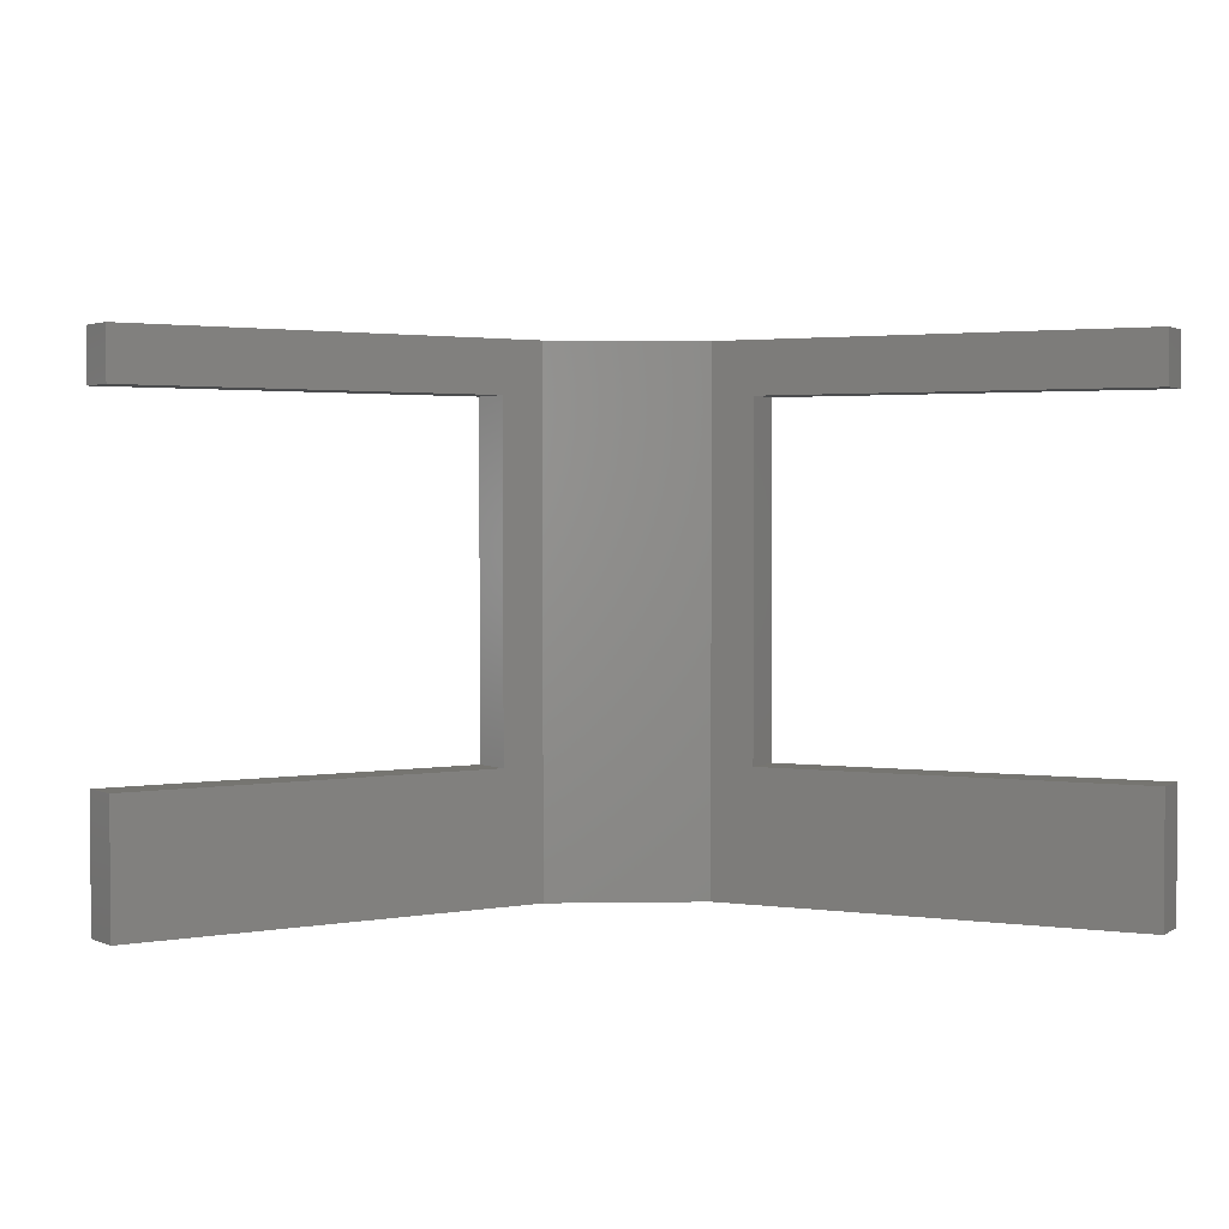
<metadata>
{"format":"stl","ext":"stl","renderer":"f3d","projection":"perspective","resolution":1024,"background":"white","views":[{"elev":2.3,"azim":176.5,"up":"+Z"}]}
</metadata>
<code>
# stl→obj: 348 verts, 714 faces
v 1.196e+05 6.646e+04 7e+04
v 1.195e+05 6.584e+04 6.5e+04
v 1.195e+05 6.584e+04 7e+04
v 1.196e+05 6.646e+04 6.5e+04
v 1.192e+05 6.529e+04 6.5e+04
v 1.192e+05 6.529e+04 7e+04
v 1.188e+05 6.484e+04 6.5e+04
v 1.188e+05 6.484e+04 7e+04
v 1.182e+05 6.456e+04 7e+04
v 1.182e+05 6.456e+04 6.5e+04
v 1.176e+05 6.446e+04 6.5e+04
v 1.176e+05 6.446e+04 7e+04
v 1.17e+05 6.456e+04 7e+04
v 1.17e+05 6.456e+04 6.5e+04
v 1.164e+05 6.484e+04 6.5e+04
v 1.164e+05 6.484e+04 7e+04
v 1.16e+05 6.529e+04 7e+04
v 1.16e+05 6.529e+04 6.5e+04
v 1.157e+05 6.584e+04 7e+04
v 1.157e+05 6.584e+04 6.5e+04
v 1.156e+05 6.646e+04 7e+04
v 1.156e+05 6.646e+04 6.5e+04
v 1.157e+05 6.708e+04 7e+04
v 1.157e+05 6.708e+04 6.5e+04
v 1.055e+05 6.592e+04 5.5e+04
v 9.978e+04 7.003e+04 5.5e+04
v 9.916e+04 6.96e+04 5.5e+04
v 1.008e+05 7.037e+04 5.5e+04
v 1.018e+05 7.046e+04 5.5e+04
v 1.028e+05 7.027e+04 5.5e+04
v 1.038e+05 6.982e+04 5.5e+04
v 1.046e+05 6.914e+04 5.5e+04
v 1.052e+05 6.828e+04 5.5e+04
v 1.055e+05 6.729e+04 5.5e+04
v 1.056e+05 6.625e+04 5.5e+04
v 1.137e+05 6.592e+04 5.5e+04
v 1.136e+05 6.709e+04 5.5e+04
v 1.136e+05 6.604e+04 5.5e+04
v 1.139e+05 6.809e+04 5.5e+04
v 1.201e+05 6.961e+04 5.5e+04
v 1.145e+05 6.898e+04 5.5e+04
v 1.152e+05 6.97e+04 5.5e+04
v 1.162e+05 7.02e+04 5.5e+04
v 1.172e+05 7.044e+04 5.5e+04
v 1.182e+05 7.041e+04 5.5e+04
v 1.192e+05 7.012e+04 5.5e+04
v 1.187e+05 7.463e+04 1.5e+04
v 1.231e+05 7.713e+04 1.5e+04
v 1.187e+05 7.463e+04 9000
v 1.62e+05 9.963e+04 2.4e+04
v 1.62e+05 9.963e+04 9000
v 1.231e+05 7.713e+04 2.4e+04
v 1.082e+05 7.017e+04 7e+04
v 1.187e+05 7.463e+04 7e+04
v 1.005e+05 7.463e+04 7e+04
v 1.086e+05 7.033e+04 7e+04
v 1.096e+05 7.046e+04 7e+04
v 1.106e+05 7.033e+04 7e+04
v 1.11e+05 7.017e+04 7e+04
v 9.613e+04 7.713e+04 6.4e+04
v 9.363e+04 7.28e+04 5.5e+04
v 9.363e+04 7.28e+04 6.4e+04
v 9.613e+04 7.713e+04 2.4e+04
v 9.613e+04 7.713e+04 5.5e+04
v 9.363e+04 7.28e+04 2.4e+04
v 1.005e+05 7.463e+04 1.5e+04
v 9.613e+04 7.713e+04 1.5e+04
v 1.005e+05 7.463e+04 5.5e+04
v 1.256e+05 7.28e+04 6.4e+04
v 1.256e+05 7.28e+04 2.4e+04
v 1.231e+05 7.713e+04 5.5e+04
v 1.231e+05 7.713e+04 6.4e+04
v 1.187e+05 7.463e+04 5.5e+04
v 1.491e+05 9.213e+04 7e+04
v 1.491e+05 9.213e+04 6.4e+04
v 1.005e+05 7.463e+04 9000
v 1.005e+05 7.463e+04 5.681e+04
v 1.62e+05 9.963e+04 7e+04
v 1.62e+05 9.963e+04 6.4e+04
v 1.121e+05 6.271e+04 7e+04
v 1.116e+05 6.3e+04 7e+04
v 1.114e+05 6.291e+04 7e+04
v 1.121e+05 6.338e+04 7e+04
v 9.916e+04 6.96e+04 7e+04
v 9.921e+04 7.246e+04 7e+04
v 9.824e+04 7.013e+04 7e+04
v 9.978e+04 7.003e+04 7e+04
v 1.008e+05 7.037e+04 7e+04
v 1.018e+05 7.046e+04 7e+04
v 1.078e+05 7.001e+04 7e+04
v 1.028e+05 7.027e+04 7e+04
v 1.038e+05 6.982e+04 7e+04
v 1.046e+05 6.914e+04 7e+04
v 1.076e+05 6.993e+04 7e+04
v 1.052e+05 6.828e+04 7e+04
v 1.068e+05 6.929e+04 7e+04
v 1.061e+05 6.846e+04 7e+04
v 1.135e+05 6.584e+04 7e+04
v 1.136e+05 6.604e+04 7e+04
v 1.136e+05 6.646e+04 7e+04
v 1.137e+05 6.592e+04 7e+04
v 1.071e+05 6.271e+04 7e+04
v 1.076e+05 6.3e+04 7e+04
v 1.071e+05 6.339e+04 7e+04
v 1.078e+05 6.291e+04 7e+04
v 1.086e+05 7.033e+04 9000
v 1.082e+05 7.017e+04 9000
v 1.078e+05 7.001e+04 9000
v 1.071e+05 6.339e+04 9000
v 1.076e+05 6.3e+04 9000
v 1.071e+05 6.339e+04 3.5e+04
v 1.071e+05 6.339e+04 6.5e+04
v 1.078e+05 6.291e+04 9000
v 1.086e+05 6.26e+04 7e+04
v 1.086e+05 6.26e+04 9000
v 1.096e+05 6.246e+04 7e+04
v 1.096e+05 6.246e+04 9000
v 1.106e+05 6.26e+04 7e+04
v 1.106e+05 6.26e+04 9000
v 1.114e+05 6.291e+04 9000
v 1.116e+05 6.3e+04 9000
v 1.121e+05 6.338e+04 3.5e+04
v 1.121e+05 6.338e+04 9000
v 1.121e+05 6.338e+04 6.5e+04
v 1.136e+05 6.646e+04 5.5e+04
v 1.135e+05 6.584e+04 3.5e+04
v 1.135e+05 6.584e+04 5.5e+04
v 1.136e+05 6.646e+04 9000
v 1.135e+05 6.584e+04 9000
v 1.135e+05 6.75e+04 5.5e+04
v 1.135e+05 6.75e+04 9000
v 1.131e+05 6.846e+04 5.5e+04
v 1.131e+05 6.846e+04 9000
v 1.124e+05 6.929e+04 7e+04
v 1.131e+05 6.846e+04 6.5e+04
v 1.131e+05 6.846e+04 7e+04
v 1.124e+05 6.929e+04 9000
v 1.116e+05 6.993e+04 9000
v 1.116e+05 6.993e+04 7e+04
v 1.114e+05 7.001e+04 9000
v 1.114e+05 7.001e+04 7e+04
v 1.11e+05 7.017e+04 9000
v 1.106e+05 7.033e+04 9000
v 1.096e+05 7.046e+04 9000
v 1.124e+05 6.363e+04 9000
v 1.121e+05 6.106e+04 9000
v 1.126e+05 6.127e+04 9000
v 1.131e+05 6.446e+04 9000
v 1.138e+05 6.222e+04 9000
v 1.135e+05 6.543e+04 9000
v 1.054e+05 6.222e+04 9000
v 1.057e+05 6.543e+04 9000
v 1.066e+05 6.127e+04 9000
v 1.057e+05 6.583e+04 9000
v 1.056e+05 6.646e+04 9000
v 1.061e+05 6.446e+04 9000
v 1.068e+05 6.363e+04 9000
v 1.071e+05 6.106e+04 9000
v 1.071e+05 4462 9000
v 1.121e+05 4462 9000
v 1.038e+05 6.491e+04 9000
v 1.036e+05 6.646e+04 9000
v 1.037e+05 6.7e+04 9000
v 5.716e+04 9.963e+04 9000
v 5.466e+04 9.53e+04 9000
v 1.076e+05 6.993e+04 9000
v 1.068e+05 6.929e+04 9000
v 1.061e+05 6.846e+04 9000
v 1.057e+05 6.75e+04 9000
v 1.044e+05 6.346e+04 9000
v 1.155e+05 6.7e+04 9000
v 1.148e+05 6.346e+04 9000
v 1.154e+05 6.491e+04 9000
v 1.645e+05 9.53e+04 9000
v 1.156e+05 6.646e+04 9000
v 1.121e+05 4.946e+04 2.4e+04
v 1.121e+05 4462 2.4e+04
v 1.121e+05 5.521e+04 6.5e+04
v 1.121e+05 6.106e+04 3.5e+04
v 1.121e+05 6.271e+04 6.5e+04
v 1.121e+05 4.946e+04 6.4e+04
v 1.121e+05 4462 7e+04
v 1.121e+05 4462 6.4e+04
v 1.121e+05 5.521e+04 7e+04
v 1.121e+05 4.946e+04 3.5e+04
v 1.071e+05 4.946e+04 3.5e+04
v 1.071e+05 4.946e+04 2.4e+04
v 5.466e+04 9.53e+04 2.4e+04
v 1.037e+05 6.7e+04 3.5e+04
v 1.057e+05 6.583e+04 3.5e+04
v 1.057e+05 6.583e+04 5.5e+04
v 1.056e+05 6.646e+04 5.5e+04
v 1.061e+05 6.846e+04 5.5e+04
v 1.057e+05 6.75e+04 5.5e+04
v 1.061e+05 6.846e+04 6.5e+04
v 1.052e+05 6.828e+04 6.5e+04
v 1.139e+05 6.809e+04 6.5e+04
v 1.2e+05 7.246e+04 7e+04
v 1.152e+05 6.97e+04 7e+04
v 1.145e+05 6.898e+04 7e+04
v 1.139e+05 6.809e+04 7e+04
v 1.162e+05 7.02e+04 7e+04
v 1.172e+05 7.044e+04 7e+04
v 1.182e+05 7.041e+04 7e+04
v 1.192e+05 7.012e+04 7e+04
v 1.201e+05 6.961e+04 7e+04
v 1.21e+05 7.013e+04 7e+04
v 1.136e+05 6.709e+04 6.5e+04
v 1.136e+05 6.709e+04 7e+04
v 1.135e+05 6.584e+04 6.5e+04
v 1.136e+05 6.646e+04 6.5e+04
v 1.135e+05 6.543e+04 7e+04
v 1.131e+05 6.446e+04 6.5e+04
v 1.131e+05 6.446e+04 7e+04
v 1.135e+05 6.543e+04 6.5e+04
v 1.124e+05 6.363e+04 6.5e+04
v 1.124e+05 6.363e+04 7e+04
v 1.162e+05 7.02e+04 6.5e+04
v 1.152e+05 6.97e+04 6.5e+04
v 1.16e+05 6.764e+04 6.5e+04
v 1.164e+05 6.808e+04 6.5e+04
v 1.172e+05 7.044e+04 6.5e+04
v 1.17e+05 6.836e+04 6.5e+04
v 1.176e+05 6.846e+04 6.5e+04
v 1.182e+05 7.041e+04 6.5e+04
v 1.182e+05 6.836e+04 6.5e+04
v 1.188e+05 6.808e+04 6.5e+04
v 1.192e+05 7.012e+04 6.5e+04
v 1.192e+05 6.764e+04 6.5e+04
v 1.195e+05 6.708e+04 6.5e+04
v 1.201e+05 6.961e+04 6.5e+04
v 1.2e+05 6.046e+04 6.5e+04
v 1.212e+05 6.336e+04 6.5e+04
v 1.21e+05 7.013e+04 6.5e+04
v 1.212e+05 6.957e+04 6.5e+04
v 1.216e+05 6.646e+04 6.5e+04
v 1.145e+05 6.898e+04 6.5e+04
v 1.061e+05 6.446e+04 6.5e+04
v 1.068e+05 6.363e+04 7e+04
v 1.068e+05 6.363e+04 6.5e+04
v 1.061e+05 6.446e+04 7e+04
v 1.057e+05 6.543e+04 6.5e+04
v 1.057e+05 6.543e+04 7e+04
v 1.055e+05 6.729e+04 6.5e+04
v 1.056e+05 6.646e+04 7e+04
v 1.056e+05 6.646e+04 6.5e+04
v 1.055e+05 6.729e+04 7e+04
v 9.801e+04 6.957e+04 6.5e+04
v 9.801e+04 6.336e+04 6.5e+04
v 9.76e+04 6.646e+04 6.5e+04
v 9.824e+04 7.013e+04 6.5e+04
v 9.921e+04 6.046e+04 6.5e+04
v 9.916e+04 6.96e+04 6.5e+04
v 9.978e+04 7.003e+04 6.5e+04
v 9.96e+04 6.646e+04 6.5e+04
v 9.97e+04 6.708e+04 6.5e+04
v 9.998e+04 6.764e+04 6.5e+04
v 1.008e+05 7.037e+04 6.5e+04
v 1.004e+05 6.808e+04 6.5e+04
v 1.01e+05 6.836e+04 6.5e+04
v 1.018e+05 7.046e+04 6.5e+04
v 1.016e+05 6.846e+04 6.5e+04
v 1.022e+05 6.836e+04 6.5e+04
v 1.028e+05 7.027e+04 6.5e+04
v 1.028e+05 6.808e+04 6.5e+04
v 1.032e+05 6.764e+04 6.5e+04
v 1.038e+05 6.982e+04 6.5e+04
v 1.035e+05 6.708e+04 6.5e+04
v 1.036e+05 6.646e+04 6.5e+04
v 1.01e+05 6.456e+04 6.5e+04
v 1.071e+05 6.271e+04 6.5e+04
v 1.004e+05 6.484e+04 6.5e+04
v 9.998e+04 6.529e+04 6.5e+04
v 9.97e+04 6.584e+04 6.5e+04
v 1.016e+05 6.446e+04 6.5e+04
v 1.022e+05 6.456e+04 6.5e+04
v 1.028e+05 6.484e+04 6.5e+04
v 1.032e+05 6.529e+04 6.5e+04
v 1.035e+05 6.584e+04 6.5e+04
v 1.046e+05 6.914e+04 6.5e+04
v 9.921e+04 6.046e+04 7e+04
v 9.97e+04 6.584e+04 7e+04
v 9.96e+04 6.646e+04 7e+04
v 9.998e+04 6.529e+04 7e+04
v 1.004e+05 6.484e+04 7e+04
v 1.01e+05 6.456e+04 7e+04
v 1.016e+05 6.446e+04 7e+04
v 1.022e+05 6.456e+04 7e+04
v 1.028e+05 6.484e+04 7e+04
v 1.032e+05 6.529e+04 7e+04
v 1.035e+05 6.584e+04 7e+04
v 1.036e+05 6.646e+04 7e+04
v 9.801e+04 6.336e+04 7e+04
v 9.801e+04 6.957e+04 7e+04
v 9.76e+04 6.646e+04 7e+04
v 9.97e+04 6.708e+04 7e+04
v 9.998e+04 6.764e+04 7e+04
v 1.004e+05 6.808e+04 7e+04
v 1.01e+05 6.836e+04 7e+04
v 1.016e+05 6.846e+04 7e+04
v 1.022e+05 6.836e+04 7e+04
v 1.028e+05 6.808e+04 7e+04
v 1.032e+05 6.764e+04 7e+04
v 1.035e+05 6.708e+04 7e+04
v 1.124e+05 6.363e+04 3.5e+04
v 1.126e+05 6.127e+04 3.5e+04
v 1.131e+05 6.446e+04 3.5e+04
v 1.138e+05 6.222e+04 3.5e+04
v 1.135e+05 6.543e+04 3.5e+04
v 1.155e+05 6.7e+04 3.5e+04
v 1.148e+05 6.346e+04 3.5e+04
v 1.154e+05 6.491e+04 3.5e+04
v 1.156e+05 6.646e+04 3.5e+04
v 1.066e+05 6.127e+04 3.5e+04
v 1.071e+05 6.106e+04 3.5e+04
v 1.054e+05 6.222e+04 3.5e+04
v 1.044e+05 6.346e+04 3.5e+04
v 1.038e+05 6.491e+04 3.5e+04
v 1.036e+05 6.646e+04 3.5e+04
v 1.057e+05 6.543e+04 3.5e+04
v 1.061e+05 6.446e+04 3.5e+04
v 1.068e+05 6.363e+04 3.5e+04
v 5.716e+04 9.963e+04 7e+04
v 5.466e+04 9.53e+04 7e+04
v 1.645e+05 9.53e+04 7e+04
v 1.071e+05 5.521e+04 7e+04
v 1.645e+05 9.53e+04 6.4e+04
v 5.716e+04 9.963e+04 6.4e+04
v 5.466e+04 9.53e+04 6.4e+04
v 5.716e+04 9.963e+04 2.4e+04
v 1.645e+05 9.53e+04 2.4e+04
v 1.071e+05 5.521e+04 6.5e+04
v 1.071e+05 4462 7e+04
v 1.2e+05 6.046e+04 7e+04
v 1.16e+05 6.764e+04 7e+04
v 1.164e+05 6.808e+04 7e+04
v 1.17e+05 6.836e+04 7e+04
v 1.176e+05 6.846e+04 7e+04
v 1.182e+05 6.836e+04 7e+04
v 1.188e+05 6.808e+04 7e+04
v 1.192e+05 6.764e+04 7e+04
v 1.195e+05 6.708e+04 7e+04
v 1.212e+05 6.336e+04 7e+04
v 1.212e+05 6.957e+04 7e+04
v 1.216e+05 6.646e+04 7e+04
v 1.071e+05 4.946e+04 6.4e+04
v 1.071e+05 4462 6.4e+04
v 1.071e+05 4462 2.4e+04
f 1 2 3
f 2 1 4
f 3 5 6
f 5 3 2
f 7 6 5
f 6 7 8
f 9 7 10
f 7 9 8
f 11 9 10
f 9 11 12
f 13 11 14
f 11 13 12
f 15 13 14
f 13 15 16
f 17 15 18
f 15 17 16
f 18 19 17
f 19 18 20
f 20 21 19
f 21 20 22
f 22 23 21
f 23 22 24
f 25 26 27
f 26 25 28
f 28 25 29
f 29 25 30
f 30 25 31
f 31 25 32
f 32 25 33
f 33 25 34
f 34 25 35
f 36 37 38
f 37 36 39
f 39 36 40
f 39 40 41
f 41 40 42
f 42 40 43
f 43 40 44
f 44 40 45
f 45 40 46
f 47 48 49
f 49 50 51
f 50 49 48
f 50 48 52
f 53 54 55
f 54 53 56
f 54 56 57
f 54 57 58
f 54 58 59
f 60 61 62
f 61 60 63
f 63 60 64
f 63 65 61
f 63 66 67
f 66 63 68
f 68 63 64
f 52 69 70
f 69 52 71
f 69 71 72
f 47 52 48
f 52 47 73
f 52 73 71
f 73 72 71
f 72 73 54
f 72 54 74
f 74 75 72
f 66 49 76
f 49 66 47
f 47 66 68
f 47 68 73
f 73 68 54
f 54 68 77
f 54 77 55
f 75 78 79
f 78 75 74
f 80 81 82
f 81 80 83
f 84 85 86
f 85 84 87
f 85 87 88
f 85 88 89
f 85 89 90
f 90 89 91
f 90 91 92
f 90 92 93
f 90 93 94
f 94 93 95
f 94 95 96
f 96 95 97
f 98 99 100
f 99 98 101
f 100 100 99
f 102 103 104
f 103 102 105
f 106 53 107
f 53 106 56
f 53 108 107
f 108 53 90
f 109 103 110
f 103 109 111
f 103 111 112
f 103 112 104
f 103 113 110
f 113 103 105
f 113 114 115
f 114 113 105
f 115 116 117
f 116 115 114
f 117 118 119
f 118 117 116
f 119 82 120
f 82 119 118
f 82 121 120
f 121 82 81
f 121 122 123
f 122 121 81
f 122 81 124
f 124 81 83
f 125 126 127
f 126 128 129
f 128 126 125
f 130 128 125
f 128 130 131
f 132 131 130
f 131 132 133
f 134 135 136
f 135 134 132
f 132 134 133
f 133 134 137
f 134 138 137
f 138 134 139
f 139 140 138
f 140 139 141
f 141 142 140
f 142 141 59
f 59 143 142
f 143 59 58
f 58 144 143
f 144 58 57
f 57 106 144
f 106 57 56
f 145 146 123
f 146 145 147
f 147 145 148
f 147 148 149
f 149 148 150
f 149 150 129
f 149 129 128
f 151 152 153
f 152 151 154
f 154 151 155
f 153 152 156
f 153 156 157
f 153 157 158
f 158 157 109
f 158 109 110
f 158 110 159
f 159 110 160
f 160 110 113
f 160 113 115
f 160 115 117
f 160 117 119
f 160 119 120
f 160 120 121
f 160 121 123
f 160 123 146
f 161 162 163
f 164 163 165
f 163 164 76
f 163 76 166
f 166 76 49
f 163 166 167
f 163 167 168
f 163 168 161
f 161 168 169
f 161 169 170
f 170 169 155
f 170 155 151
f 166 49 108
f 108 49 107
f 107 49 106
f 106 49 144
f 144 49 143
f 143 49 142
f 142 49 140
f 140 49 138
f 138 49 137
f 137 49 133
f 133 49 131
f 131 49 128
f 128 49 171
f 128 171 149
f 149 171 172
f 172 171 173
f 171 49 174
f 174 49 51
f 175 173 171
f 160 176 177
f 176 160 146
f 176 146 178
f 178 146 179
f 178 179 180
f 180 179 122
f 180 122 124
f 181 182 183
f 182 181 184
f 184 181 185
f 184 185 176
f 184 176 178
f 176 186 187
f 186 176 185
f 163 188 165
f 188 163 65
f 65 163 189
f 65 189 61
f 61 189 190
f 61 190 191
f 61 191 25
f 61 25 27
f 191 35 25
f 35 191 192
f 34 193 33
f 193 34 194
f 194 34 192
f 192 34 35
f 195 33 193
f 33 195 196
f 97 196 195
f 196 97 95
f 127 38 125
f 38 127 36
f 130 39 132
f 39 130 37
f 37 130 125
f 37 125 38
f 197 132 39
f 132 197 135
f 139 198 141
f 198 139 134
f 198 134 136
f 198 136 199
f 199 136 200
f 200 136 201
f 198 199 202
f 198 202 203
f 198 203 204
f 198 204 205
f 198 205 206
f 198 206 207
f 201 135 197
f 135 201 136
f 201 208 209
f 208 201 197
f 100 210 98
f 210 100 211
f 209 100 100
f 209 211 100
f 211 209 208
f 212 213 214
f 213 212 215
f 98 215 212
f 215 98 210
f 214 216 217
f 216 214 213
f 83 216 124
f 216 83 217
f 218 22 219
f 22 218 24
f 24 218 220
f 220 218 221
f 221 218 222
f 221 222 223
f 223 222 224
f 224 222 225
f 224 225 226
f 226 225 227
f 227 225 228
f 227 228 229
f 229 228 230
f 230 228 231
f 230 231 4
f 4 231 232
f 232 231 233
f 233 231 234
f 233 234 235
f 233 235 236
f 216 180 124
f 180 216 232
f 232 216 213
f 232 213 215
f 232 215 210
f 232 210 211
f 232 211 208
f 232 208 18
f 18 208 197
f 18 197 20
f 20 197 237
f 20 237 22
f 22 237 219
f 232 18 15
f 232 15 14
f 232 14 11
f 232 11 10
f 232 10 7
f 232 7 5
f 232 5 2
f 232 2 4
f 238 239 240
f 239 238 241
f 242 241 238
f 241 242 243
f 244 245 246
f 245 244 247
f 196 247 244
f 247 196 95
f 246 243 242
f 243 246 245
f 248 249 250
f 249 248 251
f 249 251 252
f 252 251 253
f 252 253 254
f 252 254 255
f 255 254 256
f 256 254 257
f 257 254 258
f 257 258 259
f 259 258 260
f 260 258 261
f 260 261 262
f 262 261 263
f 263 261 264
f 263 264 265
f 265 264 266
f 266 264 267
f 266 267 268
f 268 267 269
f 252 270 271
f 270 252 272
f 272 252 273
f 273 252 274
f 274 252 255
f 271 270 275
f 271 275 276
f 271 276 277
f 271 277 278
f 271 278 279
f 271 279 269
f 271 269 238
f 238 269 267
f 238 267 242
f 242 267 280
f 242 280 196
f 242 196 246
f 246 196 244
f 271 238 240
f 271 240 112
f 239 112 240
f 112 239 104
f 281 282 283
f 282 281 284
f 284 281 285
f 285 281 286
f 286 281 102
f 286 102 287
f 287 102 288
f 288 102 289
f 289 102 290
f 290 102 291
f 291 102 292
f 292 102 241
f 292 241 92
f 92 241 243
f 92 243 93
f 93 243 95
f 95 243 245
f 95 245 247
f 241 102 239
f 239 102 104
f 293 294 295
f 294 293 281
f 294 281 86
f 86 281 84
f 84 281 87
f 87 281 283
f 87 283 296
f 87 296 297
f 87 297 88
f 88 297 298
f 88 298 299
f 88 299 89
f 89 299 300
f 89 300 301
f 89 301 91
f 91 301 302
f 91 302 303
f 91 303 92
f 92 303 304
f 92 304 292
f 179 305 122
f 305 179 306
f 305 306 307
f 307 306 308
f 307 308 309
f 309 308 126
f 126 308 310
f 310 308 311
f 310 311 312
f 310 312 313
f 308 147 149
f 147 308 306
f 158 314 153
f 314 158 315
f 314 151 153
f 151 314 316
f 175 312 173
f 312 175 313
f 173 311 172
f 311 173 312
f 172 308 149
f 308 172 311
f 147 179 146
f 179 147 306
f 317 151 316
f 151 317 170
f 318 170 317
f 170 318 161
f 319 161 318
f 161 319 162
f 171 313 175
f 313 171 310
f 189 162 319
f 162 189 163
f 318 189 319
f 189 318 190
f 190 318 317
f 190 317 316
f 190 316 320
f 320 316 314
f 320 314 321
f 321 314 322
f 322 314 315
f 322 315 111
f 322 109 157
f 109 322 111
f 157 321 322
f 321 157 156
f 307 150 148
f 150 307 309
f 309 129 150
f 129 309 126
f 122 145 123
f 145 122 305
f 305 148 145
f 148 305 307
f 86 323 324
f 323 86 85
f 323 85 55
f 55 85 90
f 55 90 53
f 141 54 59
f 54 141 198
f 54 198 74
f 74 198 207
f 74 207 325
f 74 325 78
f 184 102 326
f 102 184 105
f 105 184 114
f 114 184 116
f 116 184 118
f 118 184 82
f 82 184 80
f 75 69 72
f 69 75 327
f 327 75 79
f 328 62 329
f 62 328 60
f 65 330 188
f 330 65 63
f 70 50 52
f 50 70 331
f 190 192 191
f 192 190 154
f 192 154 155
f 90 166 108
f 166 90 94
f 195 96 97
f 96 195 193
f 96 193 168
f 96 168 167
f 169 193 194
f 193 169 168
f 155 194 192
f 194 155 169
f 94 167 166
f 167 94 96
f 152 190 320
f 190 152 154
f 156 320 321
f 320 156 152
f 102 281 326
f 271 332 252
f 332 281 252
f 281 332 326
f 182 326 333
f 326 182 184
f 334 80 184
f 232 178 180
f 334 178 232
f 178 334 184
f 218 42 43
f 42 218 219
f 228 45 46
f 45 228 225
f 231 46 40
f 46 231 228
f 80 217 83
f 217 80 334
f 217 334 214
f 214 334 212
f 212 334 98
f 98 334 101
f 101 334 17
f 101 17 19
f 101 19 21
f 17 334 16
f 16 334 13
f 13 334 12
f 12 334 9
f 9 334 8
f 8 334 6
f 6 334 3
f 3 334 1
f 21 209 100
f 209 21 201
f 201 21 200
f 200 21 199
f 199 21 202
f 202 21 23
f 202 23 335
f 202 335 336
f 202 336 203
f 203 336 337
f 203 337 338
f 203 338 204
f 204 338 339
f 204 339 340
f 204 340 205
f 205 340 341
f 205 341 342
f 205 342 206
f 206 342 1
f 206 1 334
f 206 334 343
f 206 343 207
f 207 343 344
f 344 343 345
f 101 100 99
f 100 101 21
f 86 248 294
f 248 86 251
f 294 250 295
f 250 294 248
f 295 249 293
f 249 295 250
f 293 252 281
f 252 293 249
f 303 268 304
f 268 303 266
f 304 269 292
f 269 304 268
f 292 279 291
f 279 292 269
f 291 278 290
f 278 291 279
f 277 290 278
f 290 277 289
f 288 277 276
f 277 288 289
f 275 288 276
f 288 275 287
f 286 275 270
f 275 286 287
f 272 286 270
f 286 272 285
f 284 272 273
f 272 284 285
f 273 282 284
f 282 273 274
f 274 283 282
f 283 274 255
f 255 296 283
f 296 255 256
f 256 297 296
f 297 256 257
f 298 257 259
f 257 298 297
f 299 259 260
f 259 299 298
f 300 260 262
f 260 300 299
f 263 300 262
f 300 263 301
f 265 301 263
f 301 265 302
f 303 265 266
f 265 303 302
f 333 346 347
f 346 333 326
f 346 326 186
f 186 326 187
f 271 315 332
f 315 271 111
f 111 271 112
f 187 159 348
f 159 187 158
f 158 187 332
f 332 187 326
f 158 332 315
f 27 62 61
f 62 27 253
f 62 324 329
f 324 62 251
f 251 62 253
f 324 251 86
f 267 30 31
f 30 267 264
f 264 29 30
f 29 264 261
f 261 28 29
f 28 261 258
f 235 207 344
f 207 235 234
f 232 343 334
f 343 232 233
f 233 345 343
f 345 233 236
f 236 344 345
f 344 236 235
f 24 335 23
f 335 24 220
f 336 220 221
f 220 336 335
f 337 221 223
f 221 337 336
f 338 223 224
f 223 338 337
f 226 338 224
f 338 226 339
f 227 339 226
f 339 227 340
f 341 227 229
f 227 341 340
f 341 230 342
f 230 341 229
f 342 4 1
f 4 342 230
f 182 347 183
f 347 182 333
f 181 347 346
f 347 181 183
f 348 176 187
f 176 348 177
f 181 186 185
f 186 181 346
f 160 348 159
f 348 160 177
f 327 78 325
f 78 327 79
f 325 69 327
f 69 325 234
f 234 325 207
f 331 171 174
f 171 331 70
f 171 70 310
f 310 70 69
f 310 69 40
f 40 69 231
f 231 69 234
f 310 127 126
f 127 310 40
f 127 40 36
f 174 50 331
f 50 174 51
f 330 76 164
f 76 330 67
f 67 330 63
f 66 76 67
f 324 328 329
f 328 324 323
f 330 165 188
f 165 330 164
f 280 31 32
f 31 280 267
f 280 33 196
f 33 280 32
f 323 60 328
f 60 68 64
f 68 60 77
f 77 60 55
f 55 60 323
f 26 253 27
f 253 26 254
f 258 26 28
f 26 258 254
f 225 44 45
f 44 225 222
f 222 43 44
f 43 222 218
f 219 41 42
f 41 219 237
f 41 197 39
f 197 41 237

</code>
